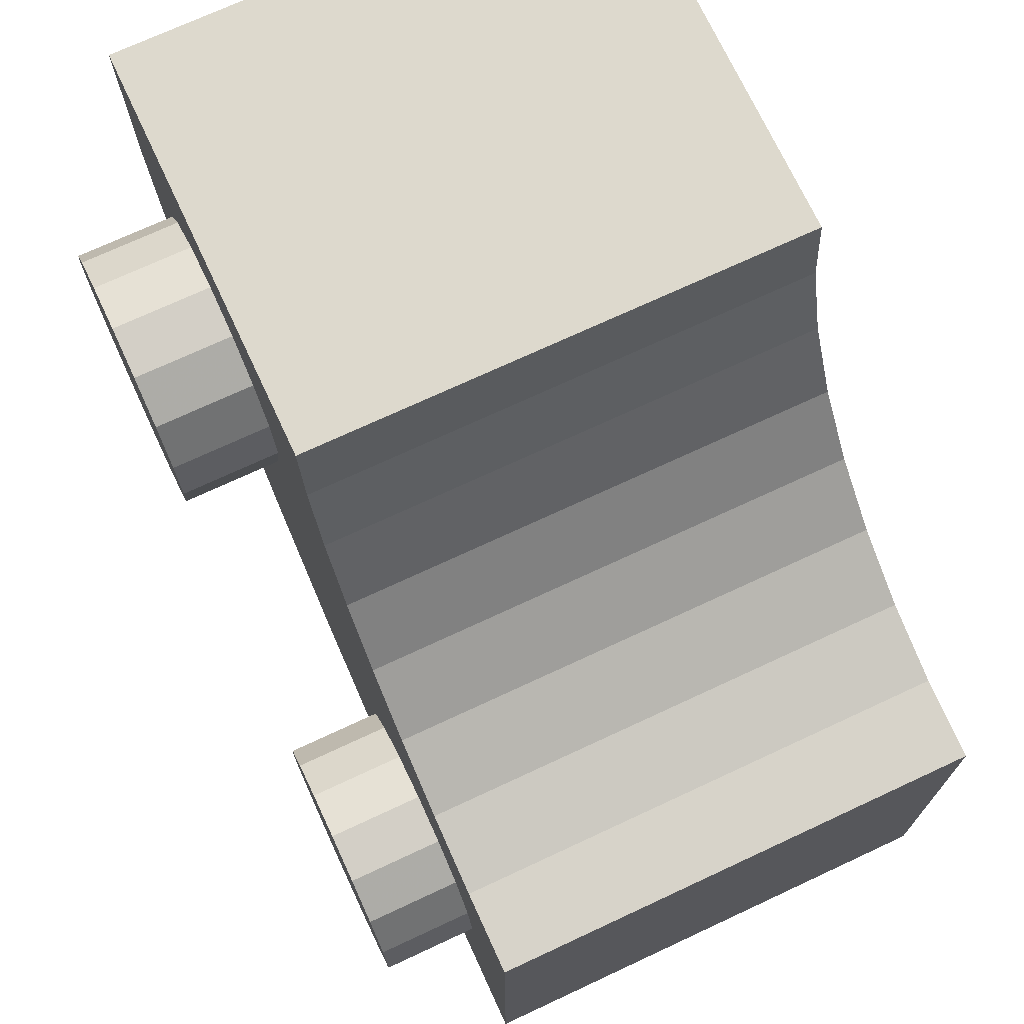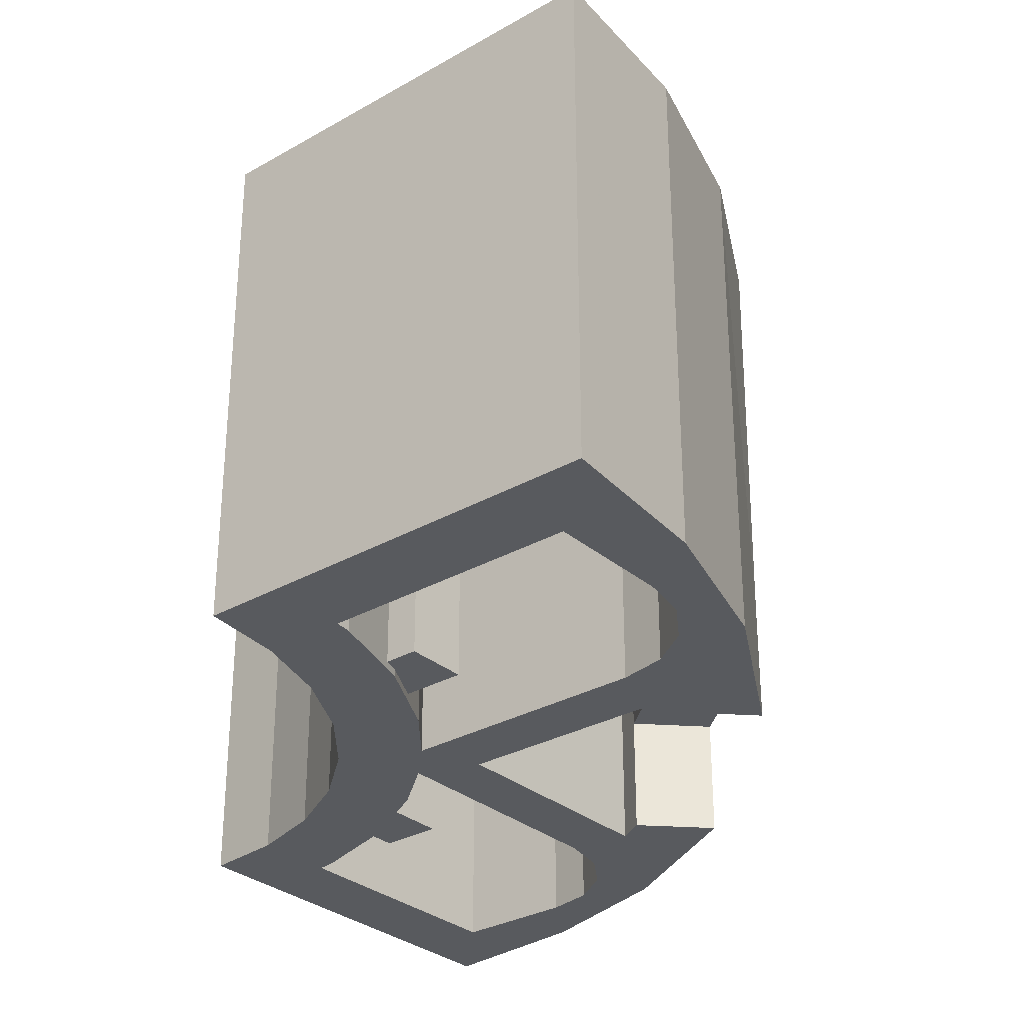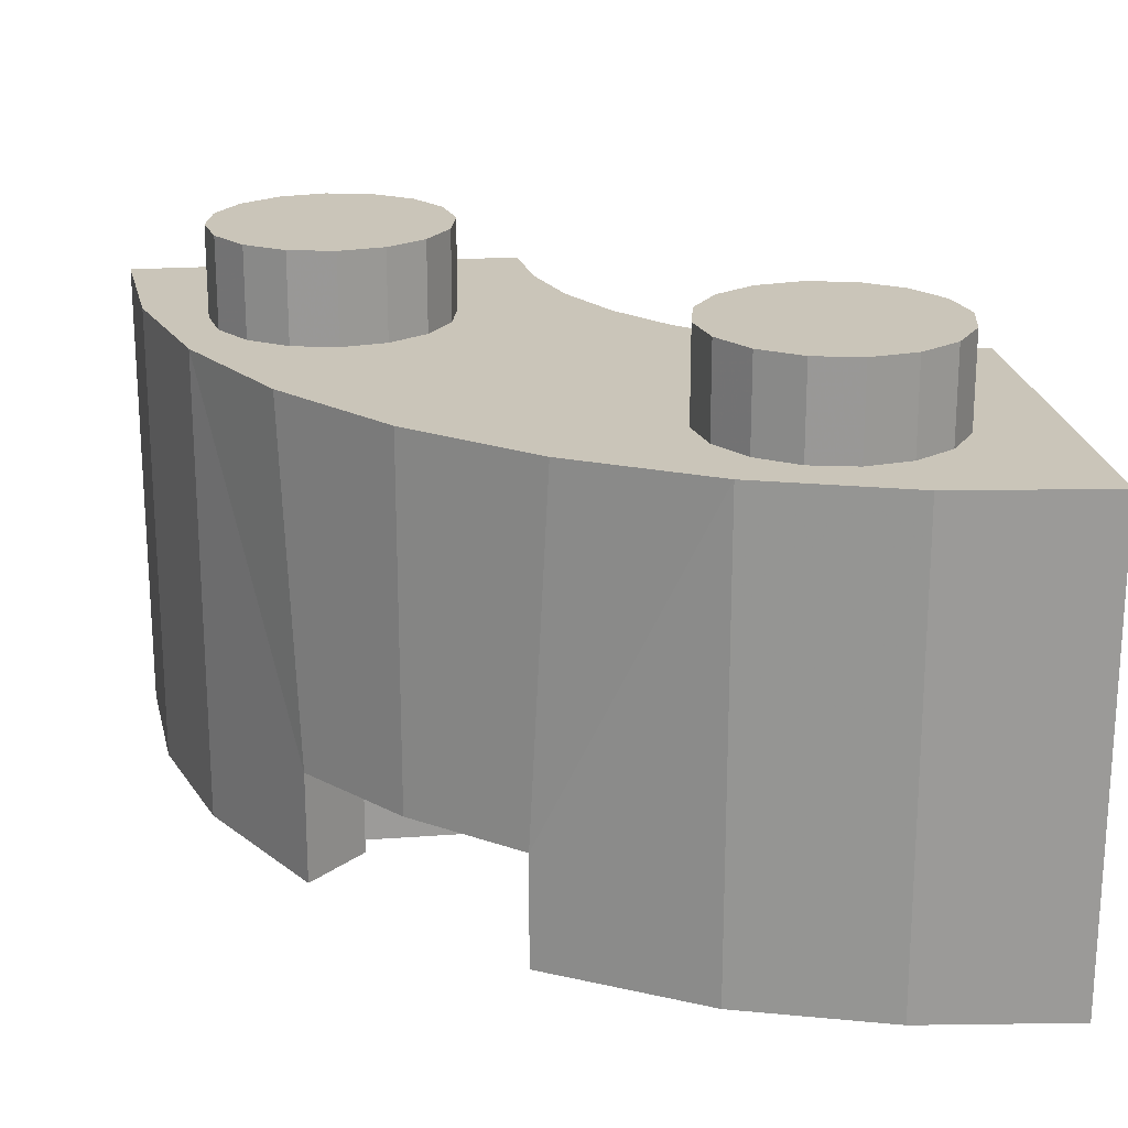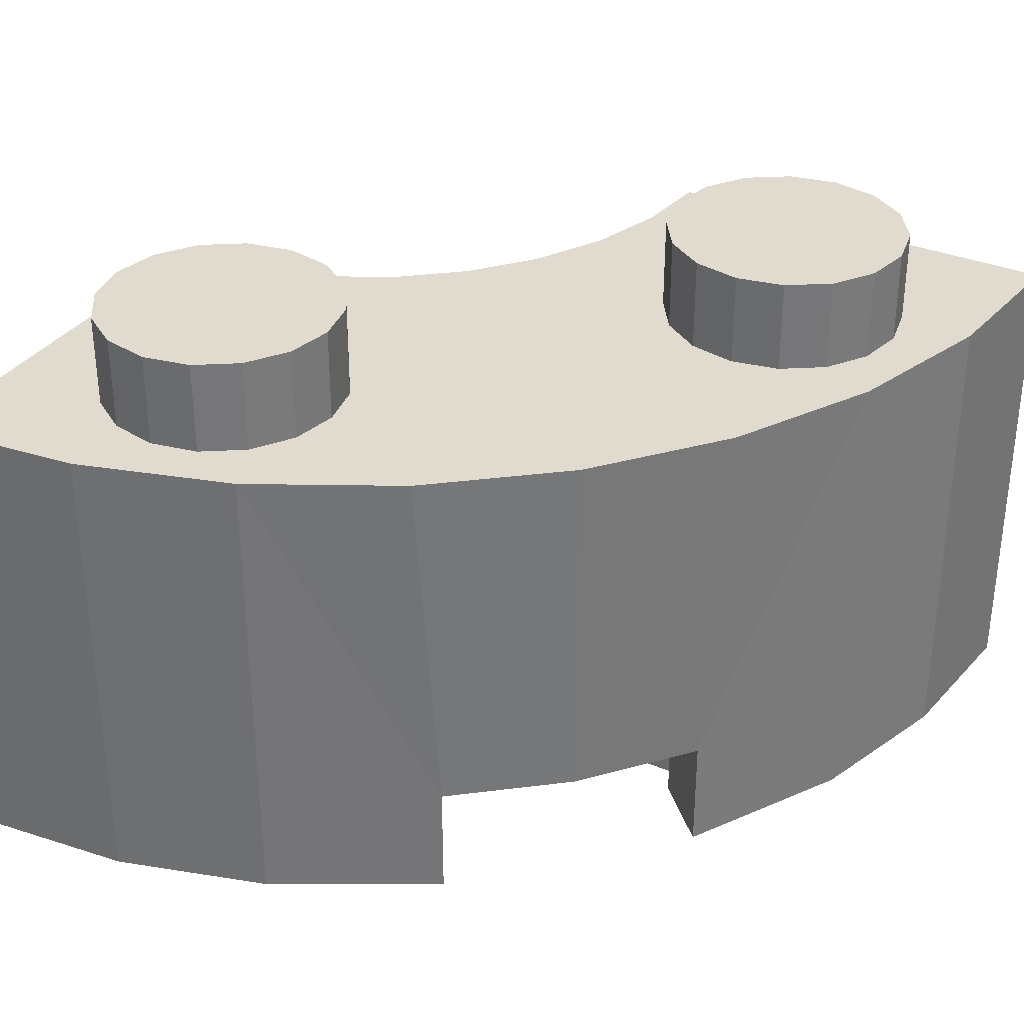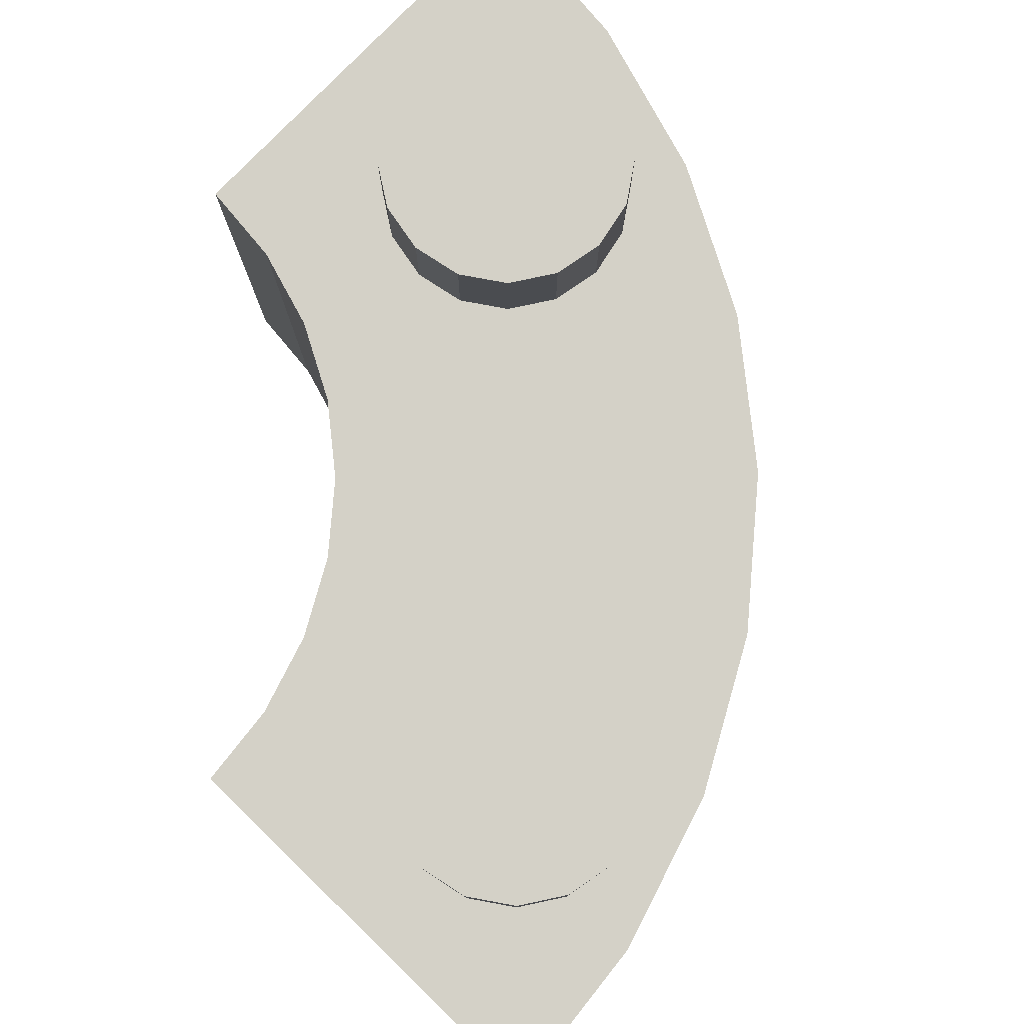
<metadata>
{"format":"obj","ext":"obj","renderer":"f3d","projection":"perspective","resolution":1024,"background":"white","views":[{"elev":71.9,"azim":-115.0,"up":"+Z"},{"elev":-30.6,"azim":39.6,"up":"+Y"},{"elev":20.7,"azim":172.8,"up":"+Y"},{"elev":33.4,"azim":119.5,"up":"+Y"},{"elev":79.8,"azim":44.2,"up":"+Y"}]}
</metadata>
<code>
o Part.1
v 3.871 0.02 -0.128
v 5.003 0.02 -1.261
v 3.871 2.3 -0.128
v 5.003 2.3 -1.261
v 0 9.58 7.96
v 8 9.58 7.96
v 8 0.02 7.96
v 0 0.02 7.96
v 1.439 0.02 6.4
v 6.4 8.5 6.4
v 1.439 8.5 6.4
v 6.4 8.5 6.4
v -0.162 9.58 6.4
v 7.685 9.58 4.839
v 7.685 0.02 4.839
v -0.162 0.02 6.4
v 1.408 0.02 6.088
v 4.918 8.5 1.783
v 1.408 8.5 6.088
v 5.697 8.5 2.303
v -0.624 9.58 4.902
v 6.767 9.58 1.84
v 6.767 0.02 1.84
v -0.624 0.02 4.902
v 0.854 0.02 4.289
v 6.217 8.5 3.082
v 0.854 8.5 4.289
v 6.4 8.5 4
v -1.37 9.58 3.522
v 5.281 9.58 -0.922
v -1.37 0.02 3.522
v -0.04 0.02 2.633
v 3.871 8.5 -0.128
v -0.04 8.5 2.633
v 4.179 8.5 0.4
v 4.179 0.02 0.4
v 1.6 0.15 4.6
v 1.6 0.15 3.4
v 0.379 0.15 3.4
v 0.956 0.15 4.6
v 0.854 0.15 4.289
v 1.6 8.5 4.6
v 1.6 8.5 3.4
v 0.379 8.5 3.4
v 0.956 8.5 4.6
v 6.4 0.02 6.4
v 6.4 0.02 4
v 6.217 0.02 3.082
v 5.697 0.02 2.303
v 4.918 0.02 1.783
v 4 0.02 1.6
v -0.876 0.02 1.6
v 4 8.5 1.6
v -0.876 8.5 1.6
v 0.128 0.02 -3.871
v 1.261 0.02 -5.003
v 0.128 2.3 -3.871
v 1.261 2.3 -5.003
v -7.96 9.58 0
v -7.96 9.58 -8
v -7.96 0.02 -8
v -7.96 0.02 0
v -6.4 0.02 -1.439
v -6.4 8.5 -6.4
v -6.4 8.5 -1.439
v -6.4 8.5 -6.4
v -6.4 9.58 0.162
v -4.839 9.58 -7.685
v -4.839 0.02 -7.685
v -6.4 0.02 0.162
v -6.088 0.02 -1.408
v -1.783 8.5 -4.918
v -6.088 8.5 -1.408
v -2.303 8.5 -5.697
v -4.902 9.58 0.624
v -1.84 9.58 -6.767
v -1.84 0.02 -6.767
v -4.902 0.02 0.624
v -4.289 0.02 -0.854
v -3.082 8.5 -6.217
v -4.289 8.5 -0.854
v -4 8.5 -6.4
v -3.522 9.58 1.37
v 0.922 9.58 -5.281
v -3.522 0.02 1.37
v -2.633 0.02 0.04
v 0.128 8.5 -3.871
v -2.633 8.5 0.04
v -0.43 8.5 0.43
v -2.343 9.58 2.343
v 3.314 9.58 -3.314
v -2.343 0.02 2.343
v -0.4 8.5 -4.179
v 2.182 8.5 -2.182
v -0.43 0.02 0.43
v -0.4 0.02 -4.179
v -4.6 0.15 -1.6
v -3.4 0.15 -1.6
v -3.4 0.15 -0.379
v -4.6 0.15 -0.956
v -4.289 0.15 -0.854
v -4.6 8.5 -1.6
v -3.4 8.5 -1.6
v -3.4 8.5 -0.379
v -4.6 8.5 -0.956
v -6.4 0.02 -6.4
v -4 0.02 -6.4
v -3.082 0.02 -6.217
v -2.303 0.02 -5.697
v -1.783 0.02 -4.918
v -1.6 0.02 -4
v -1.6 0.02 0.876
v -1.6 8.5 -4
v -1.6 8.5 0.876
v 3.314 2.3 -3.314
v 2.182 2.3 -2.182
v 4 9.58 1.6
v 3.082 9.58 1.783
v 2.303 9.58 2.303
v 1.783 9.58 3.082
v 1.6 9.58 4
v 1.783 9.58 4.918
v 2.303 9.58 5.697
v 3.082 9.58 6.217
v 4 9.58 6.4
v 4.918 9.58 6.217
v 5.697 9.58 5.697
v 6.217 9.58 4.918
v 6.4 9.58 4
v 6.217 9.58 3.082
v 5.697 9.58 2.303
v 4.918 9.58 1.783
v 4 11.4 1.6
v 3.082 11.4 1.783
v 2.303 11.4 2.303
v 1.783 11.4 3.082
v 1.6 11.4 4
v 1.783 11.4 4.918
v 2.303 11.4 5.697
v 3.082 11.4 6.217
v 4 11.4 6.4
v 4.918 11.4 6.217
v 5.697 11.4 5.697
v 6.217 11.4 4.918
v 6.4 11.4 4
v 6.217 11.4 3.082
v 5.697 11.4 2.303
v 4.918 11.4 1.783
v 4 11.4 4
v -2.303 9.58 -5.697
v -1.783 9.58 -4.918
v -1.6 9.58 -4
v -1.783 9.58 -3.082
v -2.303 9.58 -2.303
v -3.082 9.58 -1.783
v -4 9.58 -1.6
v -4.918 9.58 -1.783
v -5.697 9.58 -2.303
v -6.217 9.58 -3.082
v -6.4 9.58 -4
v -6.217 9.58 -4.918
v -5.697 9.58 -5.697
v -4.918 9.58 -6.217
v -4 9.58 -6.4
v -3.082 9.58 -6.217
v -4 11.4 -6.4
v -4.918 11.4 -6.217
v -5.697 11.4 -5.697
v -6.217 11.4 -4.918
v -6.4 11.4 -4
v -6.217 11.4 -3.082
v -5.697 11.4 -2.303
v -4.918 11.4 -1.783
v -4 11.4 -1.6
v -3.082 11.4 -1.783
v -2.303 11.4 -2.303
v -1.783 11.4 -3.082
v -1.6 11.4 -4
v -1.783 11.4 -4.918
v -2.303 11.4 -5.697
v -3.082 11.4 -6.217
v -4 11.4 -4
v 5.003 0.02 -1.261
v 5.003 0.02 -1.261
v 5.003 2.3 -1.261
v 5.003 2.3 -1.261
v 3.871 0.02 -0.128
v 3.871 0.02 -0.128
v 3.871 2.3 -0.128
v 3.871 2.3 -0.128
v 8 9.58 7.96
v 8 9.58 7.96
v 0 9.58 7.96
v 0 9.58 7.96
v 0 0.02 7.96
v 0 0.02 7.96
v 8 0.02 7.96
v 8 0.02 7.96
v 1.439 0.02 6.4
v 1.439 0.02 6.4
v 6.4 0.02 6.4
v 6.4 0.02 6.4
v 1.439 8.5 6.4
v 1.439 8.5 6.4
v 4 8.5 1.6
v -0.876 8.5 1.6
v -0.876 8.5 1.6
v 1.408 8.5 6.088
v 1.408 0.02 6.088
v 7.685 9.58 4.839
v 7.685 0.02 4.839
v -0.162 9.58 6.4
v -0.162 0.02 6.4
v 5.697 8.5 2.303
v 4.918 8.5 1.783
v 6.217 8.5 3.082
v 6.4 8.5 6.4
v 6.4 8.5 4
v 6.767 0.02 1.84
v -0.624 0.02 4.902
v 0.854 0.02 4.289
v -0.624 9.58 4.902
v 6.767 9.58 1.84
v 0.854 8.5 4.289
v 4.179 8.5 0.4
v 4.179 8.5 0.4
v -0.43 8.5 0.43
v -0.43 8.5 0.43
v 4.179 0.02 0.4
v 4.179 0.02 0.4
v -0.04 0.02 2.633
v -0.04 8.5 2.633
v 5.281 9.58 -0.922
v -1.37 9.58 3.522
v -1.37 0.02 3.522
v 3.314 2.3 -3.314
v -2.343 9.58 2.343
v 3.314 9.58 -3.314
v -0.43 0.02 0.43
v -0.43 0.02 0.43
v 3.871 8.5 -0.128
v 2.182 8.5 -2.182
v -2.343 0.02 2.343
v 2.182 2.3 -2.182
v 1.6 0.15 4.6
v 1.6 0.15 4.6
v 1.6 0.15 3.4
v 1.6 0.15 3.4
v 0.379 0.15 3.4
v 0.956 0.15 4.6
v 1.6 8.5 4.6
v 1.6 8.5 3.4
v 6.4 0.02 4
v 6.217 0.02 3.082
v 5.697 0.02 2.303
v 4.918 0.02 1.783
v 4 0.02 1.6
v -0.876 0.02 1.6
v -0.876 0.02 1.6
v 1.261 0.02 -5.003
v 1.261 0.02 -5.003
v 1.261 2.3 -5.003
v 1.261 2.3 -5.003
v 0.128 0.02 -3.871
v 0.128 0.02 -3.871
v 0.128 2.3 -3.871
v 0.128 2.3 -3.871
v -7.96 9.58 -8
v -7.96 9.58 -8
v -7.96 9.58 0
v -7.96 9.58 0
v -7.96 0.02 0
v -7.96 0.02 0
v -7.96 0.02 -8
v -7.96 0.02 -8
v -6.4 0.02 -1.439
v -6.4 0.02 -1.439
v -6.4 0.02 -6.4
v -6.4 0.02 -6.4
v -6.4 8.5 -1.439
v -6.4 8.5 -1.439
v -1.6 8.5 -4
v -1.6 8.5 0.876
v -1.6 8.5 0.876
v -6.088 8.5 -1.408
v -6.088 0.02 -1.408
v -4.839 9.58 -7.685
v -4.839 0.02 -7.685
v -6.4 9.58 0.162
v -6.4 0.02 0.162
v -2.303 8.5 -5.697
v -1.783 8.5 -4.918
v -3.082 8.5 -6.217
v -6.4 8.5 -6.4
v -4 8.5 -6.4
v -1.84 0.02 -6.767
v -4.902 0.02 0.624
v -4.289 0.02 -0.854
v -4.902 9.58 0.624
v -1.84 9.58 -6.767
v -4.289 8.5 -0.854
v -0.4 8.5 -4.179
v -0.4 8.5 -4.179
v -0.4 0.02 -4.179
v -0.4 0.02 -4.179
v -2.633 0.02 0.04
v -2.633 8.5 0.04
v 0.922 9.58 -5.281
v -3.522 9.58 1.37
v -3.522 0.02 1.37
v 0.128 8.5 -3.871
v -4.6 0.15 -1.6
v -4.6 0.15 -1.6
v -3.4 0.15 -1.6
v -3.4 0.15 -1.6
v -3.4 0.15 -0.379
v -4.6 0.15 -0.956
v -4.6 8.5 -1.6
v -3.4 8.5 -1.6
v -4 0.02 -6.4
v -3.082 0.02 -6.217
v -2.303 0.02 -5.697
v -1.783 0.02 -4.918
v -1.6 0.02 -4
v -1.6 0.02 0.876
v -1.6 0.02 0.876
v 3.082 11.4 1.783
v 4 11.4 1.6
v 2.303 11.4 2.303
v 1.783 11.4 3.082
v 1.6 11.4 4
v 1.783 11.4 4.918
v 2.303 11.4 5.697
v 3.082 11.4 6.217
v 4 11.4 6.4
v 4.918 11.4 6.217
v 5.697 11.4 5.697
v 6.217 11.4 4.918
v 6.4 11.4 4
v 6.217 11.4 3.082
v 5.697 11.4 2.303
v 4.918 11.4 1.783
v -3.082 11.4 -6.217
v -2.303 11.4 -5.697
v -1.783 11.4 -4.918
v -1.6 11.4 -4
v -1.783 11.4 -3.082
v -2.303 11.4 -2.303
v -3.082 11.4 -1.783
v -4 11.4 -1.6
v -4.918 11.4 -1.783
v -5.697 11.4 -2.303
v -6.217 11.4 -3.082
v -6.4 11.4 -4
v -6.217 11.4 -4.918
v -5.697 11.4 -5.697
v -4.918 11.4 -6.217
v -4 11.4 -6.4
f 185 183 189
f 183 187 189
f 202 199 12
f 199 203 12
f 204 200 208
f 200 17 208
f 198 211 192
f 211 14 192
f 195 194 213
f 194 13 213
f 257 205 259
f 205 206 259
f 47 218 254
f 218 216 254
f 201 197 9
f 197 196 9
f 191 210 193
f 210 212 193
f 255 214 256
f 214 215 256
f 209 16 221
f 16 24 221
f 210 223 212
f 223 222 212
f 47 46 218
f 46 217 218
f 208 17 224
f 17 25 224
f 213 13 220
f 13 21 220
f 224 25 232
f 25 32 232
f 30 22 186
f 22 219 186
f 220 21 235
f 21 29 235
f 256 215 257
f 215 205 257
f 254 216 255
f 216 214 255
f 221 24 231
f 24 31 231
f 223 233 222
f 233 234 222
f 201 253 197
f 253 15 197
f 233 238 234
f 238 237 234
f 244 190 242
f 190 241 242
f 239 258 92
f 50 229 23
f 235 29 243
f 29 90 243
f 4 3 236
f 3 116 236
f 14 211 22
f 211 219 22
f 36 240 225
f 240 227 225
f 209 9 16
f 9 196 16
f 6 5 7
f 5 8 7
f 245 250 41
f 247 245 249
f 245 41 249
f 246 42 40
f 42 45 40
f 39 44 248
f 44 43 248
f 38 252 37
f 252 251 37
f 23 15 48
f 15 253 48
f 48 49 23
f 50 23 49
f 188 184 229
f 184 23 229
f 50 51 229
f 229 51 239
f 51 258 239
f 232 32 207
f 32 52 207
f 190 230 241
f 230 226 241
f 92 258 31
f 258 231 31
f 190 1 230
f 228 94 35
f 94 33 35
f 186 115 30
f 115 91 30
f 186 219 2
f 262 266 260
f 266 264 260
f 279 66 276
f 66 280 276
f 281 285 277
f 285 71 277
f 275 269 288
f 269 68 288
f 272 290 271
f 290 67 271
f 324 326 282
f 326 283 282
f 107 321 295
f 321 293 295
f 278 63 274
f 63 273 274
f 268 270 287
f 270 289 287
f 322 323 291
f 323 292 291
f 286 298 70
f 298 78 70
f 287 289 300
f 289 299 300
f 107 295 106
f 295 294 106
f 285 301 71
f 301 79 71
f 290 297 67
f 297 75 67
f 301 307 79
f 307 86 79
f 84 263 76
f 263 296 76
f 297 310 75
f 310 83 75
f 323 324 292
f 324 282 292
f 321 322 293
f 322 291 293
f 298 306 78
f 306 85 78
f 300 299 308
f 299 309 308
f 278 274 320
f 274 69 320
f 308 309 238
f 309 237 238
f 244 242 267
f 242 311 267
f 239 92 325
f 110 77 304
f 310 243 83
f 243 90 83
f 58 236 57
f 236 116 57
f 68 76 288
f 76 296 288
f 96 302 95
f 302 89 95
f 286 70 63
f 70 273 63
f 60 61 59
f 61 62 59
f 312 101 317
f 314 316 312
f 316 101 312
f 313 100 102
f 100 105 102
f 99 315 104
f 315 103 104
f 98 97 319
f 97 318 319
f 77 108 69
f 108 320 69
f 108 77 109
f 110 109 77
f 265 304 261
f 304 77 261
f 110 304 111
f 304 239 111
f 239 325 111
f 307 284 86
f 284 112 86
f 267 311 305
f 311 303 305
f 92 85 325
f 85 306 325
f 267 305 55
f 228 93 94
f 93 87 94
f 263 84 115
f 84 91 115
f 263 56 296
f 119 329 118
f 329 327 118
f 127 337 126
f 337 336 126
f 120 330 119
f 330 329 119
f 128 338 127
f 338 337 127
f 121 331 120
f 331 330 120
f 129 339 128
f 339 338 128
f 122 332 121
f 332 331 121
f 130 340 129
f 340 339 129
f 123 333 122
f 333 332 122
f 131 341 130
f 341 340 130
f 124 334 123
f 334 333 123
f 132 342 131
f 342 341 131
f 125 335 124
f 335 334 124
f 118 327 117
f 327 328 117
f 117 328 132
f 328 342 132
f 126 336 125
f 336 335 125
f 134 149 133
f 133 149 148
f 142 149 141
f 135 149 134
f 143 149 142
f 136 149 135
f 144 149 143
f 137 149 136
f 145 149 144
f 138 149 137
f 146 149 145
f 139 149 138
f 147 149 146
f 140 149 139
f 148 149 147
f 141 149 140
f 162 356 163
f 356 357 163
f 154 348 155
f 348 349 155
f 161 355 162
f 355 356 162
f 153 347 154
f 347 348 154
f 160 354 161
f 354 355 161
f 152 346 153
f 346 347 153
f 159 353 160
f 353 354 160
f 151 345 152
f 345 346 152
f 158 352 159
f 352 353 159
f 150 344 151
f 344 345 151
f 157 351 158
f 351 352 158
f 165 343 150
f 343 344 150
f 156 350 157
f 350 351 157
f 163 357 164
f 357 358 164
f 164 358 165
f 358 343 165
f 155 349 156
f 349 350 156
f 167 182 166
f 166 182 181
f 175 182 174
f 168 182 167
f 176 182 175
f 169 182 168
f 177 182 176
f 170 182 169
f 178 182 177
f 171 182 170
f 179 182 178
f 172 182 171
f 180 182 179
f 173 182 172
f 181 182 180
f 174 182 173
f 18 20 26
f 72 80 74
f 28 53 26
f 53 18 26
f 64 82 73
f 82 81 73
f 34 54 53
f 27 34 28
f 34 53 28
f 114 88 113
f 19 10 11
f 27 28 19
f 28 10 19
f 88 81 113
f 81 82 113
f 73 65 64
f 113 82 72
f 82 80 72

</code>
